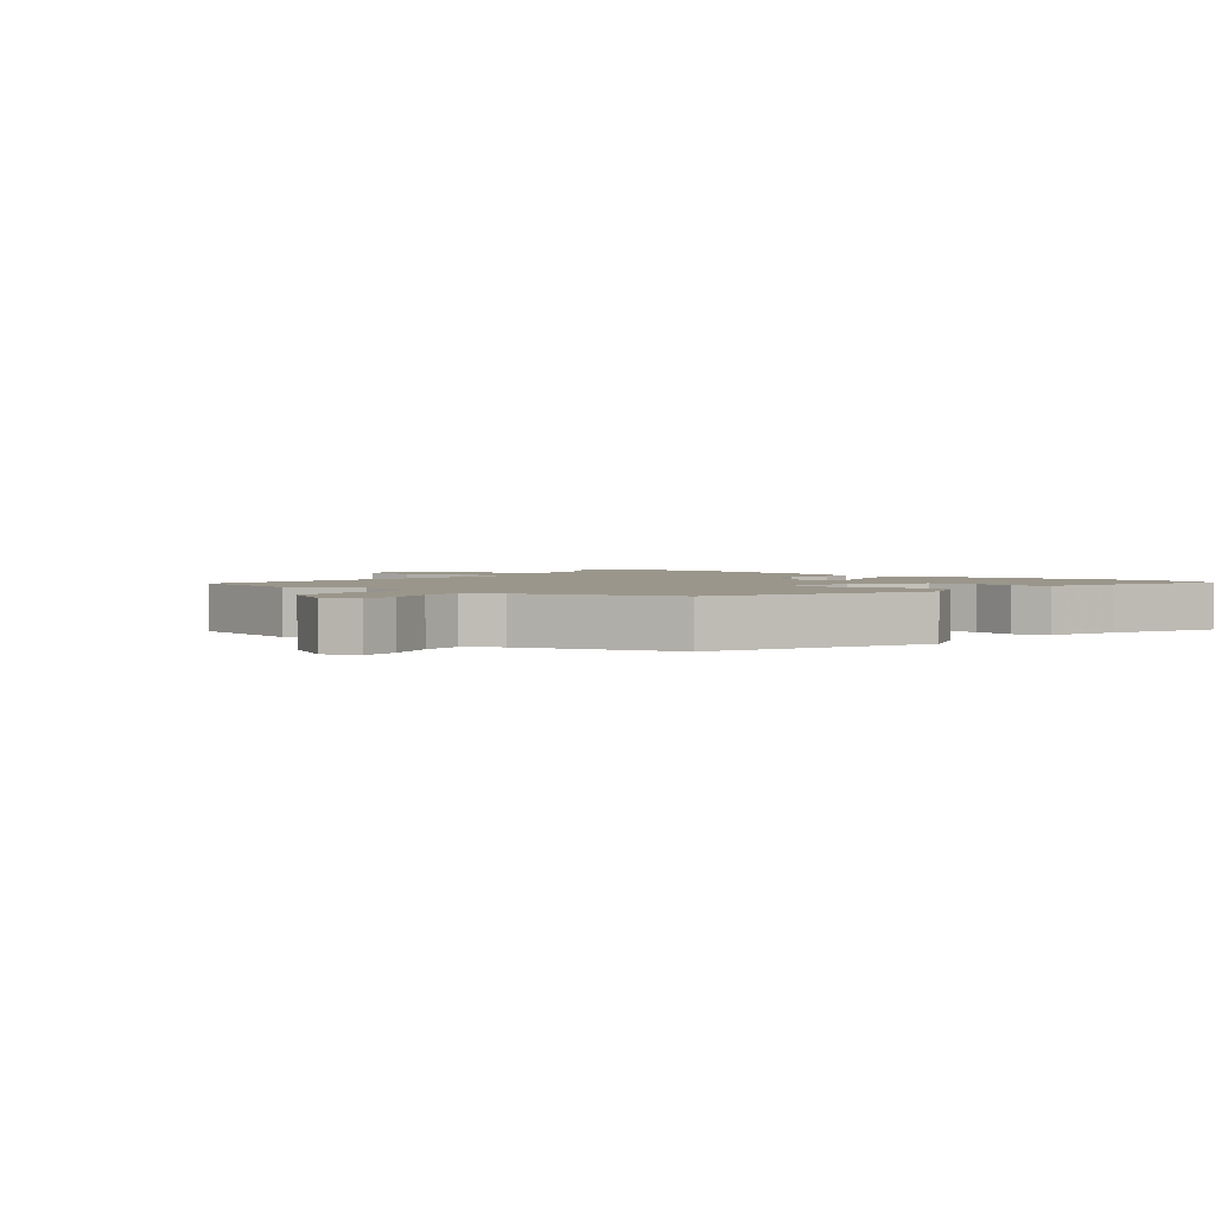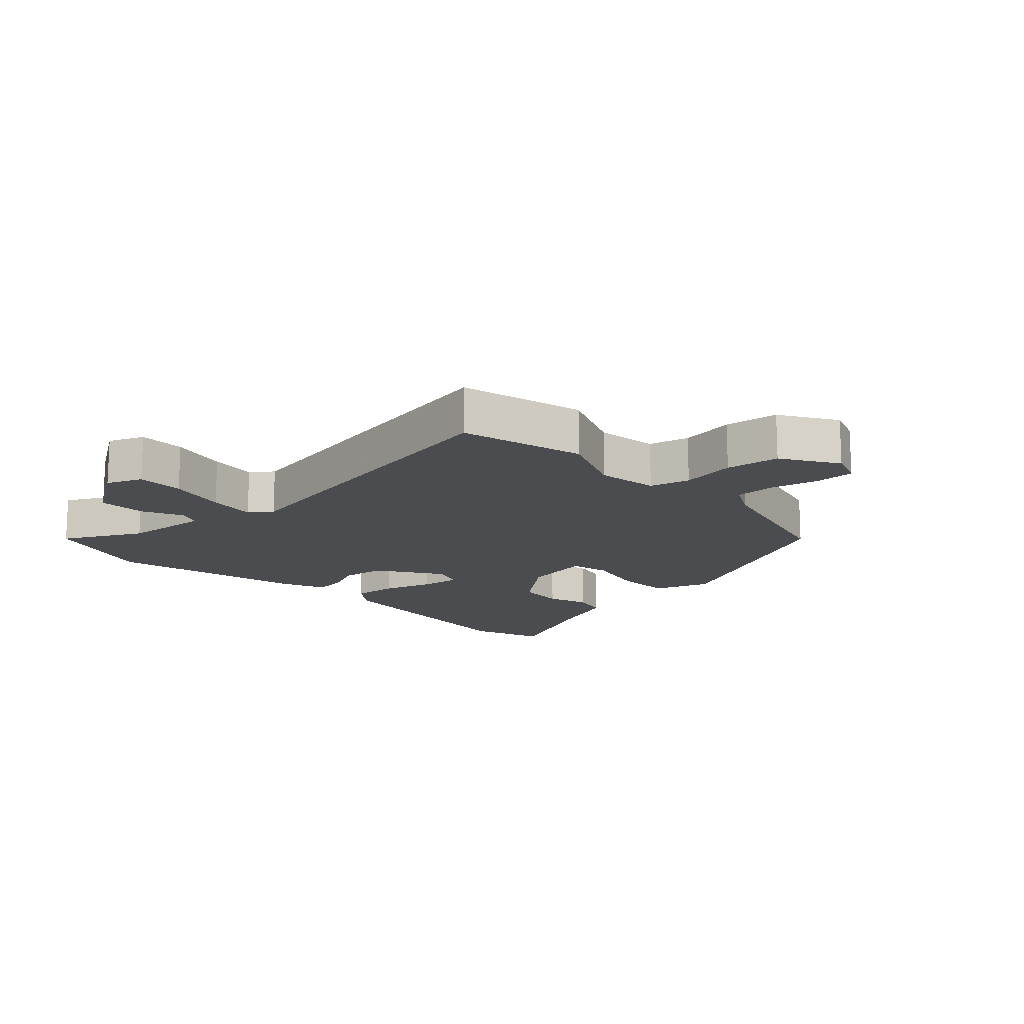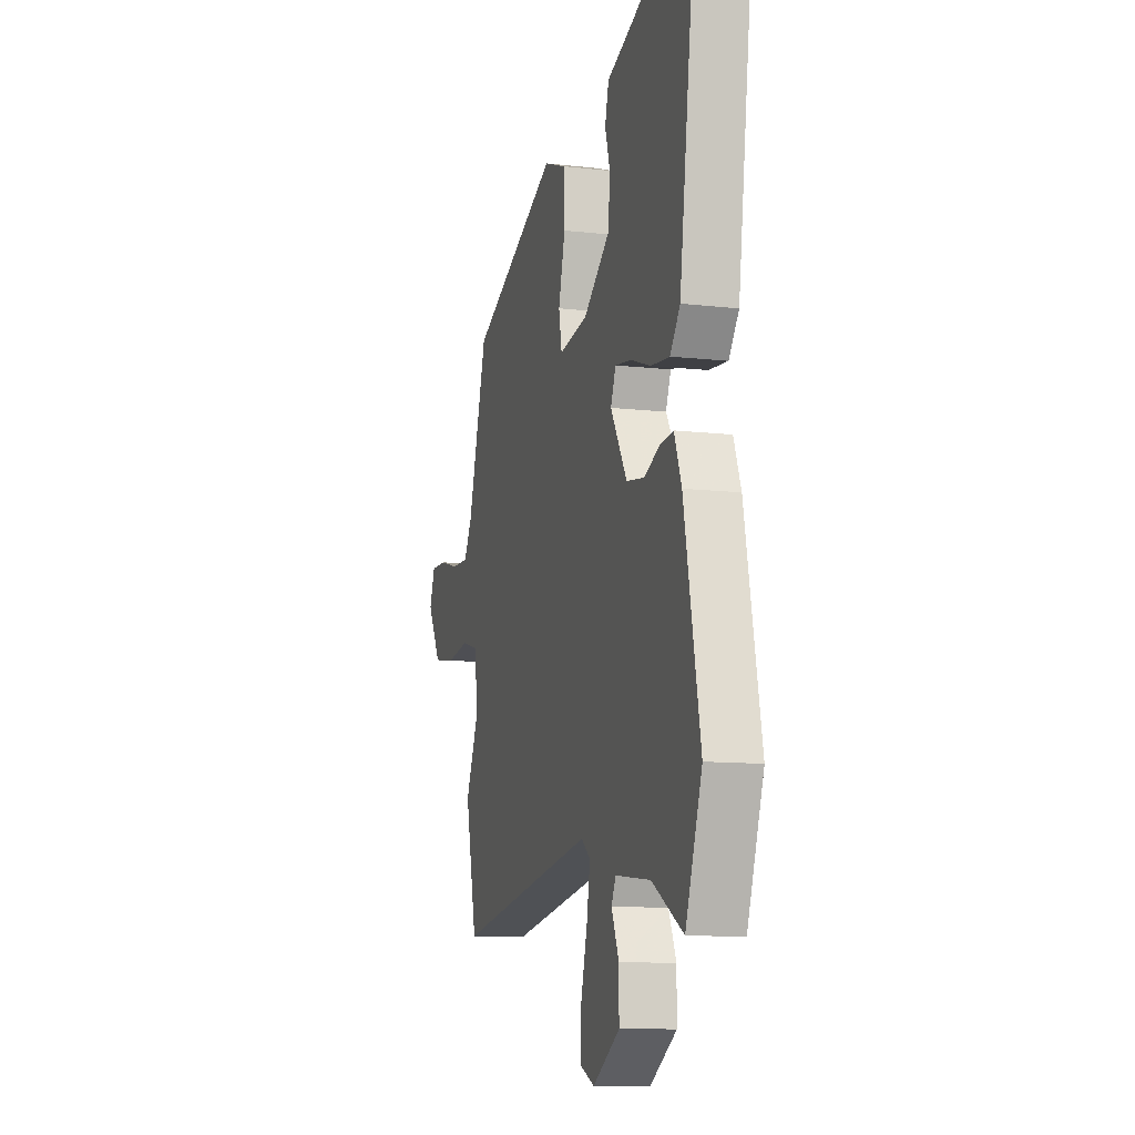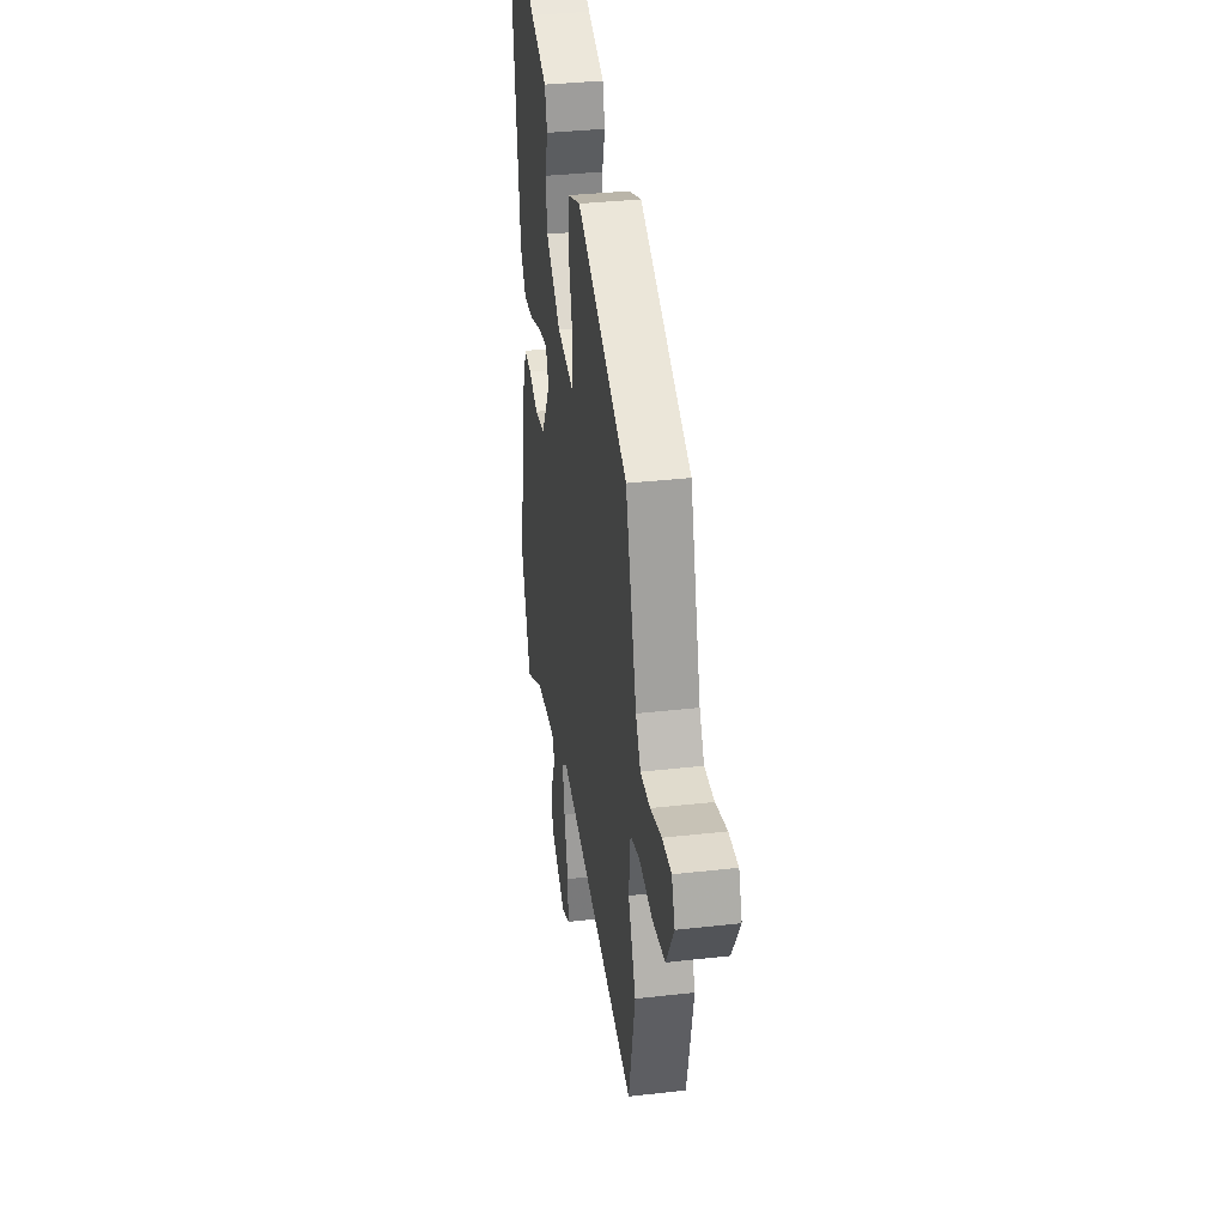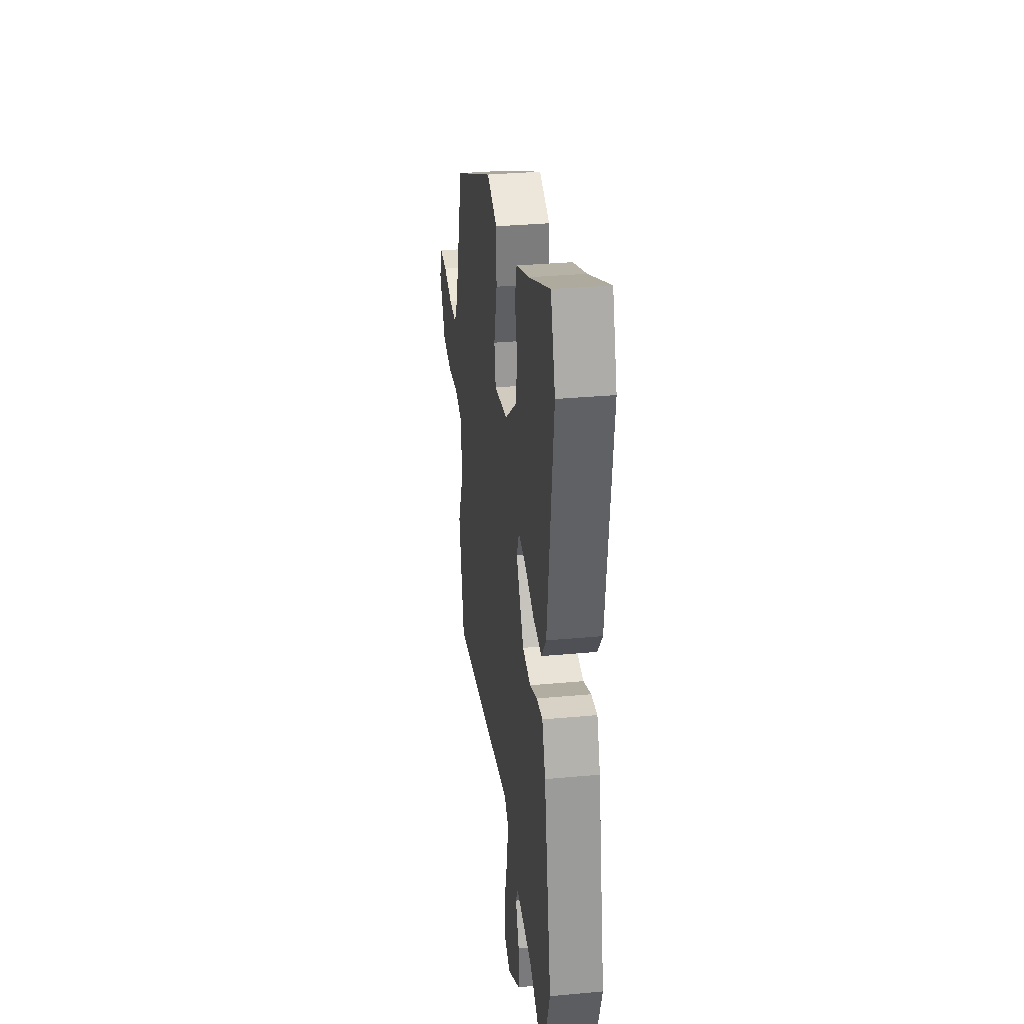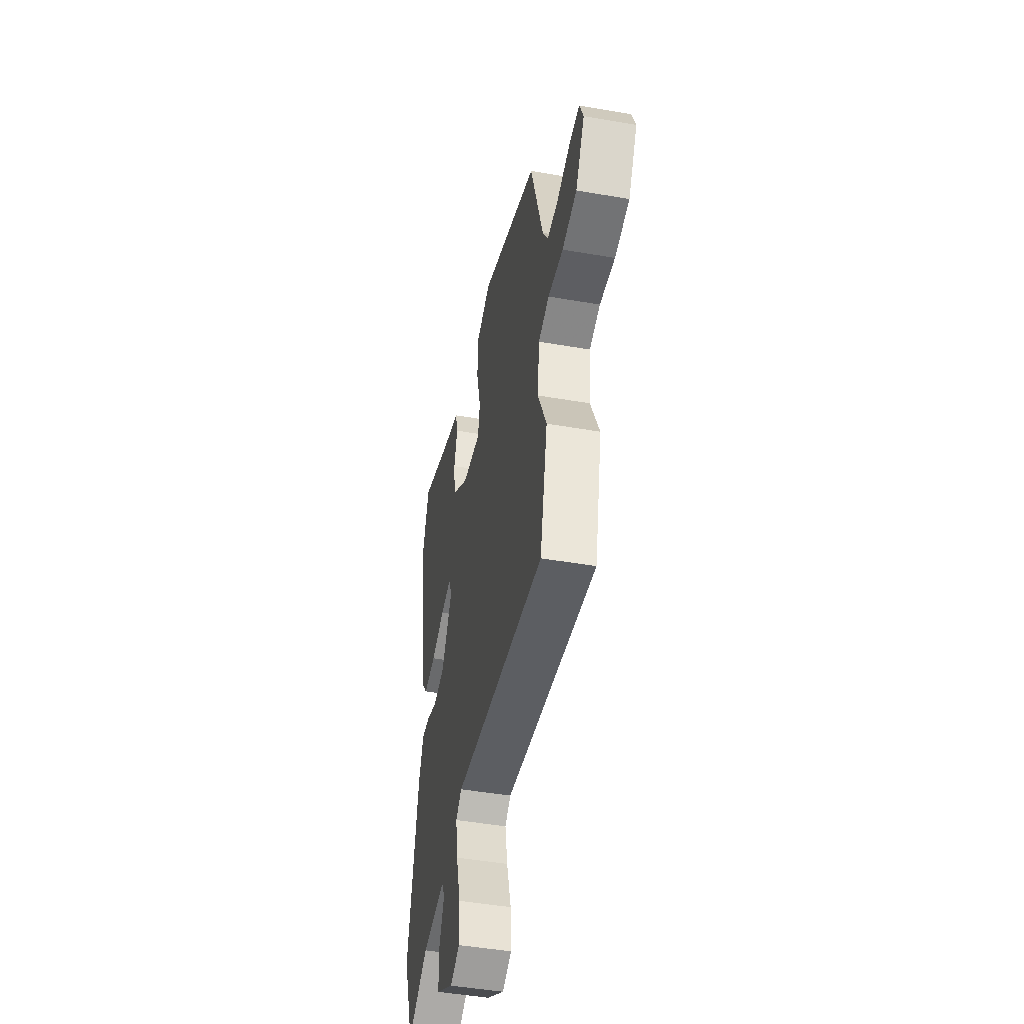
<metadata>
{"format":"obj","ext":"obj","renderer":"f3d","projection":"perspective","resolution":1024,"background":"white","views":[{"elev":2.4,"azim":-51.7,"up":"+Y"},{"elev":-15.0,"azim":-135.2,"up":"+Y"},{"elev":-11.1,"azim":74.3,"up":"+Z"},{"elev":35.0,"azim":-98.6,"up":"+Z"},{"elev":32.2,"azim":82.6,"up":"+Z"},{"elev":-46.6,"azim":-101.2,"up":"+Z"}]}
</metadata>
<code>
v 0.525 0.07 -0.429
v 0.461 0.07 -0.609
v 0.339 0.07 -0.54
v 0.202 0.07 -0.524
v 0.185 0.07 -0.559
v 0.214 0.07 -0.625
v 0.214 0.07 -0.701
v 0.109 0.07 -0.765
v 0.053 0.07 -0.74
v 0.056 0.07 -0.665
v 0.081 0.07 -0.572
v 0.094 0.07 -0.495
v 0.059 0.07 -0.468
v -0.488 0.07 -0.554
v -0.533 0.07 -0.355
v -0.482 0.07 -0.242
v -0.493 0.07 -0.144
v -0.557 0.07 -0.126
v -0.646 0.07 -0.138
v -0.732 0.07 -0.124
v -0.785 0.07 -0.033
v -0.763 0.07 0.023
v -0.701 0.07 0.021
v -0.625 0.07 0
v -0.559 0.07 -0.002
v -0.527 0.07 0.053
v -0.453 0.07 0.301
v -0.109 0.07 0.454
v -0.021 0.07 0.42
v -0.02 0.07 0.332
v -0.046 0.07 0.234
v -0.034 0.07 0.171
v 0.078 0.07 0.188
v 0.179 0.07 0.266
v 0.188 0.07 0.341
v 0.168 0.07 0.408
v 0.183 0.07 0.464
v 0.295 0.07 0.504
v 0.474 0.07 0.579
v 0.513 0.07 0.461
v 0.462 0.07 0.095
v 0.423 0.07 0.044
v 0.351 0.07 0.052
v 0.272 0.07 0.08
v 0.209 0.07 0.09
v 0.189 0.07 0.042
v 0.253 0.07 -0.063
v 0.322 0.07 -0.074
v 0.385 0.07 -0.049
v 0.435 0.07 -0.045
v 0.463 0.07 -0.118
v 0.525 0 -0.429
v 0.461 0 -0.609
v 0.339 0 -0.54
v 0.202 0 -0.524
v 0.185 0 -0.559
v 0.214 0 -0.625
v 0.214 0 -0.701
v 0.109 0 -0.765
v 0.053 0 -0.74
v 0.056 0 -0.665
v 0.081 0 -0.572
v 0.094 0 -0.495
v 0.059 0 -0.468
v -0.488 0 -0.554
v -0.533 0 -0.355
v -0.482 0 -0.242
v -0.493 0 -0.144
v -0.557 0 -0.126
v -0.646 0 -0.138
v -0.732 0 -0.124
v -0.785 0 -0.033
v -0.763 0 0.023
v -0.701 0 0.021
v -0.625 0 0
v -0.559 0 -0.002
v -0.527 0 0.053
v -0.453 0 0.301
v -0.109 0 0.454
v -0.021 0 0.42
v -0.02 0 0.332
v -0.046 0 0.234
v -0.034 0 0.171
v 0.078 0 0.188
v 0.179 0 0.266
v 0.188 0 0.341
v 0.168 0 0.408
v 0.183 0 0.464
v 0.295 0 0.504
v 0.474 0 0.579
v 0.513 0 0.461
v 0.462 0 0.095
v 0.423 0 0.044
v 0.351 0 0.052
v 0.272 0 0.08
v 0.209 0 0.09
v 0.189 0 0.042
v 0.253 0 -0.063
v 0.322 0 -0.074
v 0.385 0 -0.049
v 0.435 0 -0.045
v 0.463 0 -0.118
f 1 2 3
f 51 1 3
f 50 51 3
f 49 50 3
f 48 49 3
f 47 48 3 4
f 46 47 4 5
f 42 43 44
f 41 42 44
f 40 41 44
f 39 40 44
f 38 39 44
f 37 38 44
f 36 37 44
f 35 36 44
f 34 35 44 45
f 33 34 45 46
f 29 30 31
f 28 29 31
f 27 28 31
f 26 27 31
f 25 26 31 32
f 22 23 24
f 21 22 24
f 20 21 24
f 19 20 24
f 18 19 24
f 17 18 24 25
f 13 14 15 16
f 13 16 17
f 9 10 11
f 8 9 11
f 7 8 11
f 6 7 11
f 5 6 11
f 5 11 12
f 46 5 12 13
f 32 33 46
f 25 32 46
f 17 25 46
f 13 17 46
f 54 53 52
f 54 52 102
f 54 102 101
f 54 101 100
f 54 100 99
f 55 54 99 98
f 56 55 98 97
f 95 94 93
f 95 93 92
f 95 92 91
f 95 91 90
f 95 90 89
f 95 89 88
f 95 88 87
f 95 87 86
f 96 95 86 85
f 97 96 85 84
f 82 81 80
f 82 80 79
f 82 79 78
f 82 78 77
f 83 82 77 76
f 75 74 73
f 75 73 72
f 75 72 71
f 75 71 70
f 75 70 69
f 76 75 69 68
f 67 66 65 64
f 68 67 64
f 62 61 60
f 62 60 59
f 62 59 58
f 62 58 57
f 62 57 56
f 63 62 56
f 64 63 56 97
f 97 84 83
f 97 83 76
f 97 76 68
f 97 68 64
f 1 52 53 2
f 2 53 54 3
f 3 54 55 4
f 4 55 56 5
f 5 56 57 6
f 6 57 58 7
f 7 58 59 8
f 8 59 60 9
f 9 60 61 10
f 10 61 62 11
f 11 62 63 12
f 12 63 64 13
f 13 64 65 14
f 14 65 66 15
f 15 66 67 16
f 16 67 68 17
f 17 68 69 18
f 18 69 70 19
f 19 70 71 20
f 20 71 72 21
f 21 72 73 22
f 22 73 74 23
f 23 74 75 24
f 24 75 76 25
f 25 76 77 26
f 26 77 78 27
f 27 78 79 28
f 28 79 80 29
f 29 80 81 30
f 30 81 82 31
f 31 82 83 32
f 32 83 84 33
f 33 84 85 34
f 34 85 86 35
f 35 86 87 36
f 36 87 88 37
f 37 88 89 38
f 38 89 90 39
f 39 90 91 40
f 40 91 92 41
f 41 92 93 42
f 42 93 94 43
f 43 94 95 44
f 44 95 96 45
f 45 96 97 46
f 46 97 98 47
f 47 98 99 48
f 48 99 100 49
f 49 100 101 50
f 50 101 102 51
f 51 102 52 1

</code>
